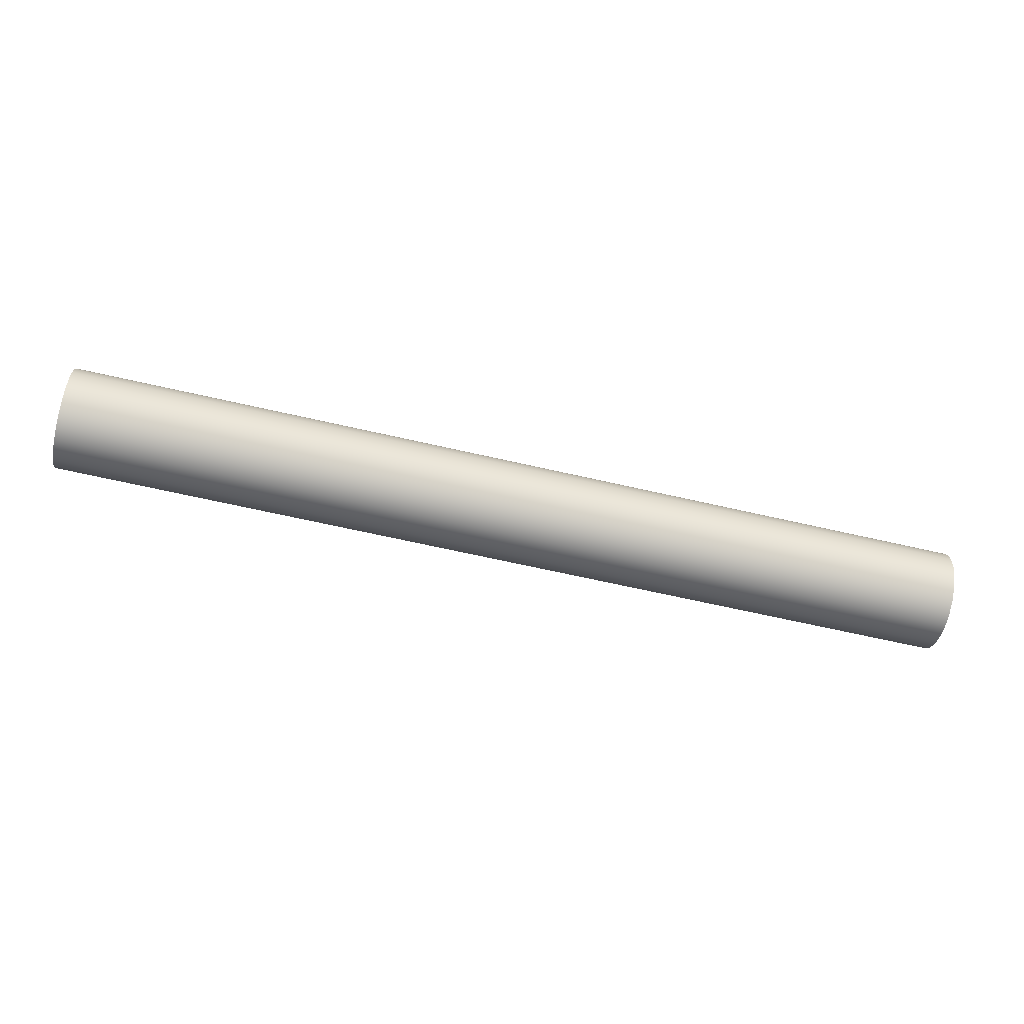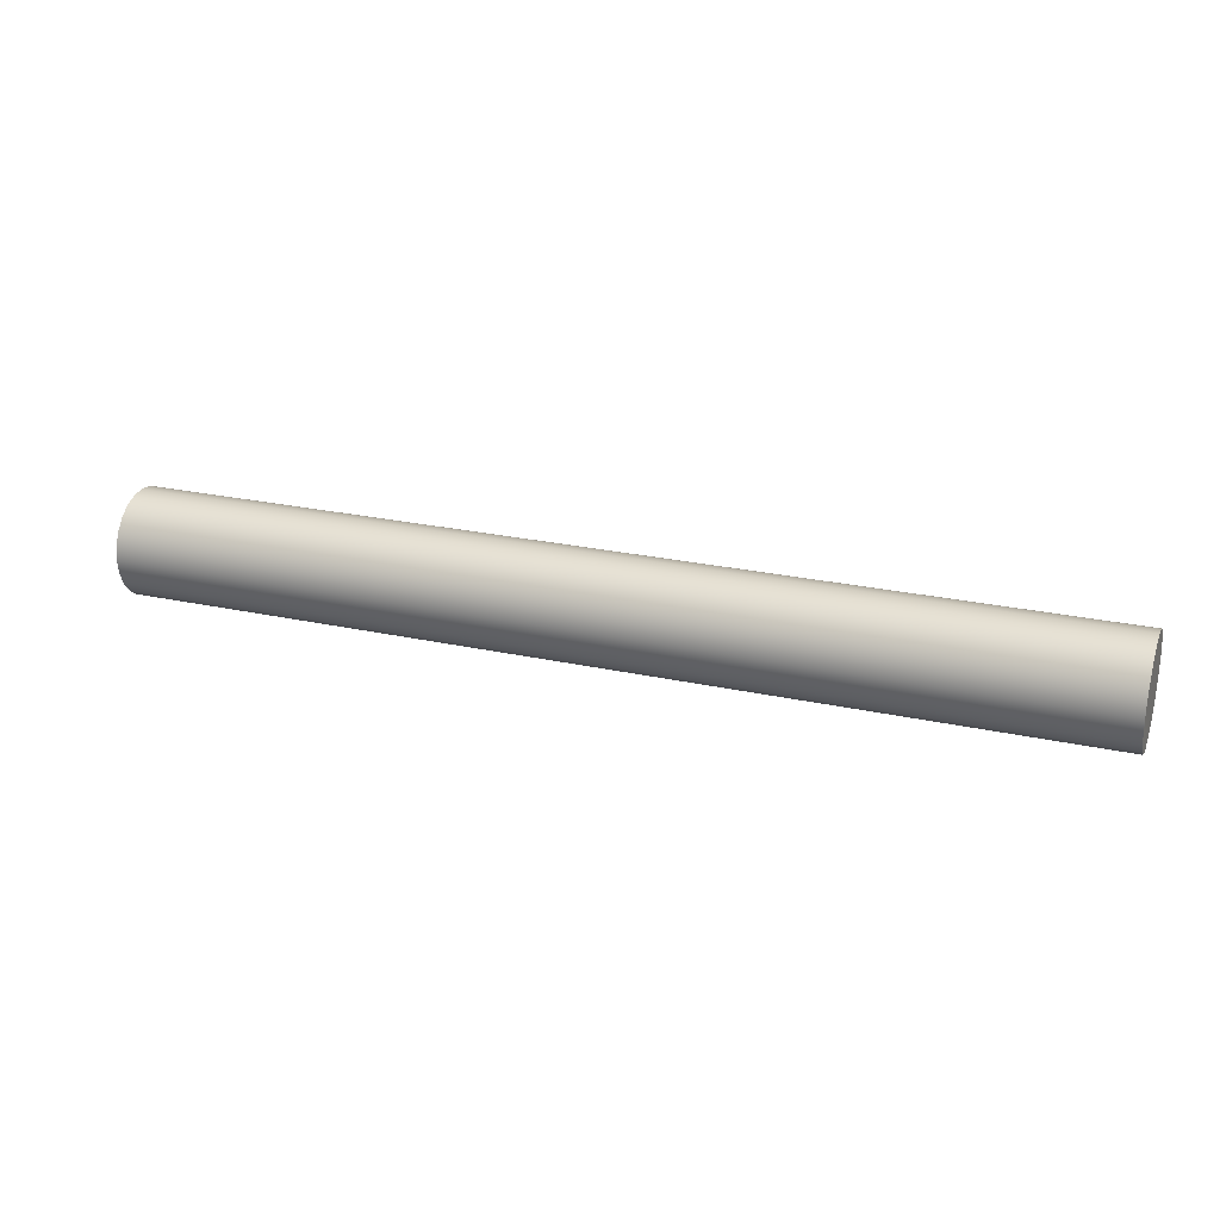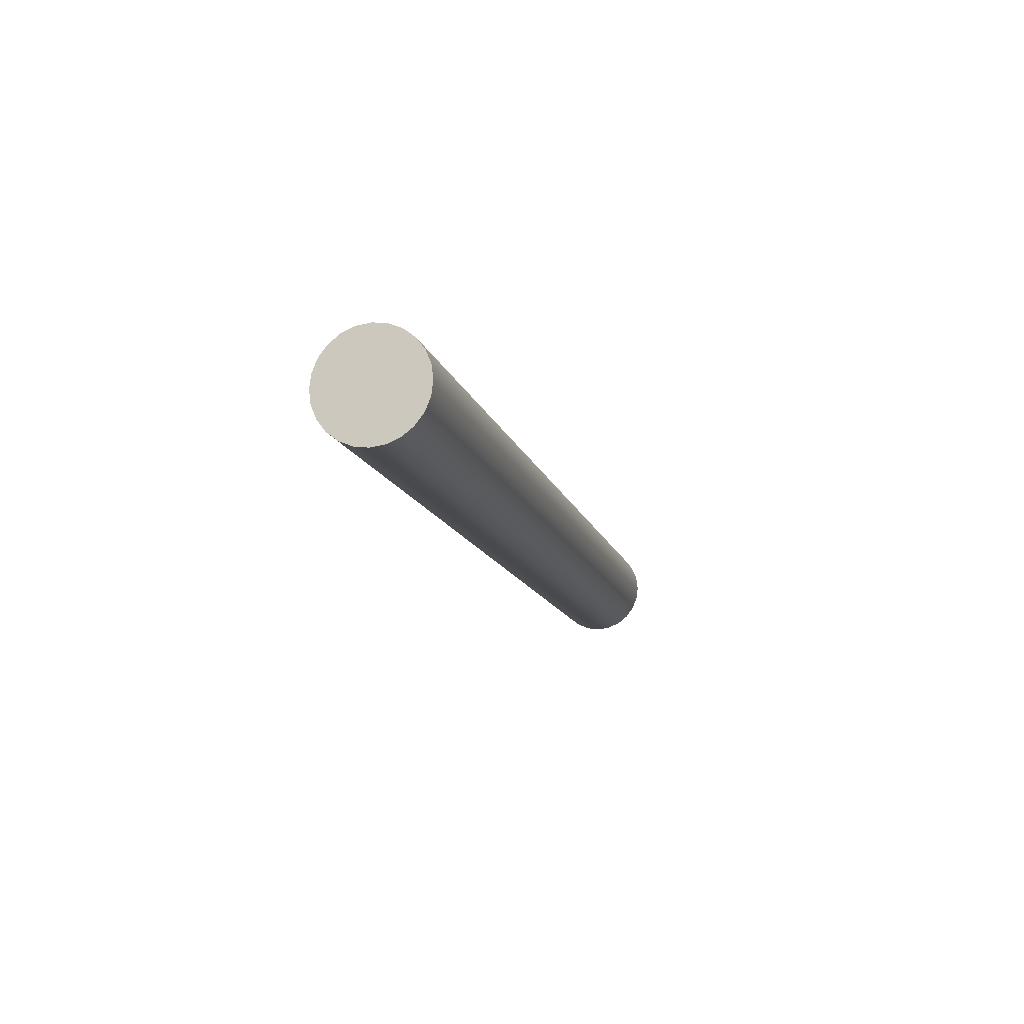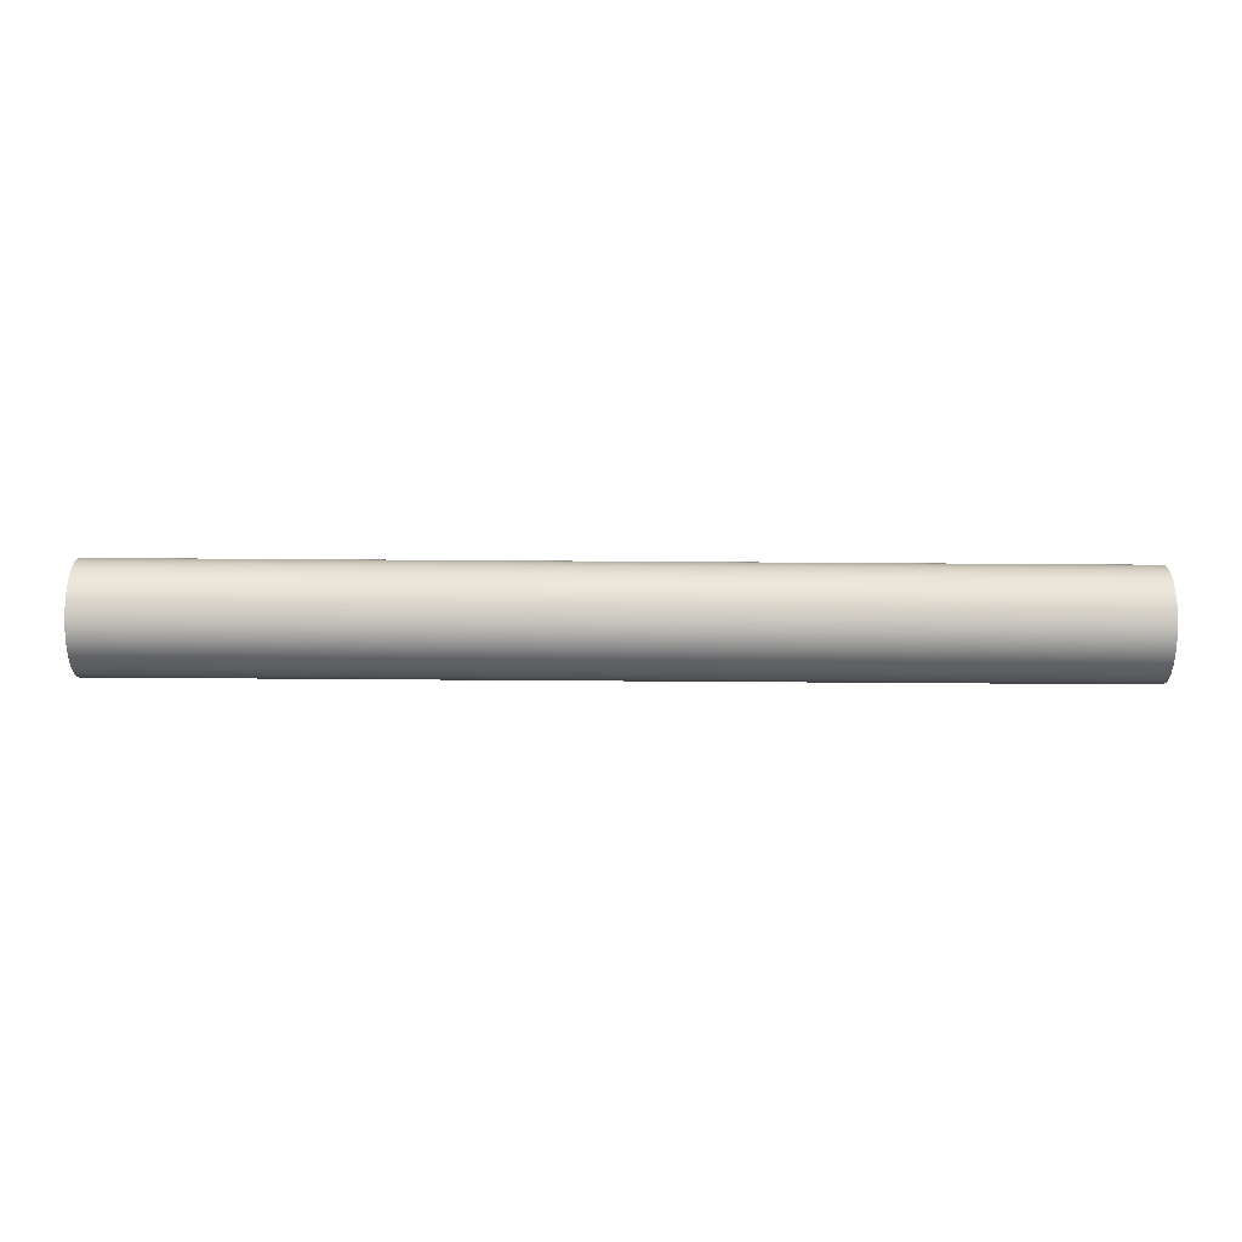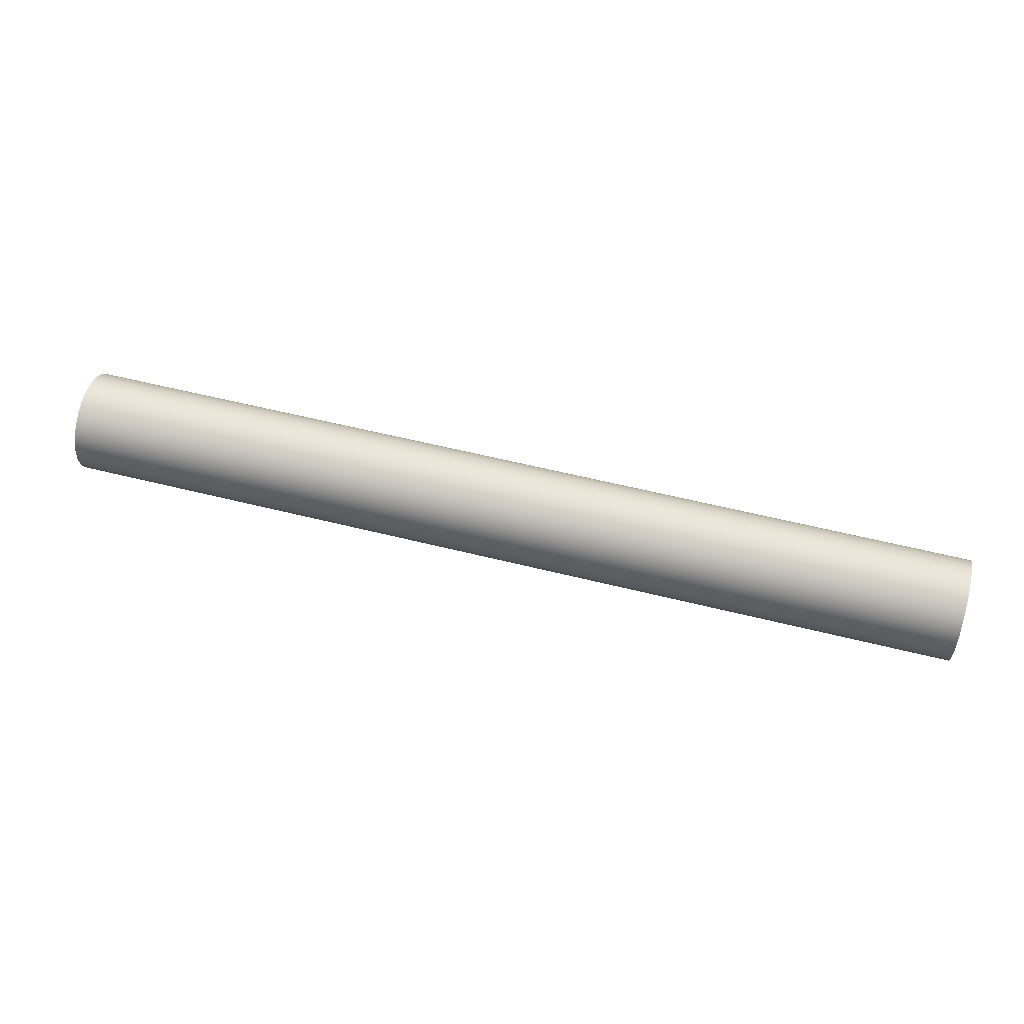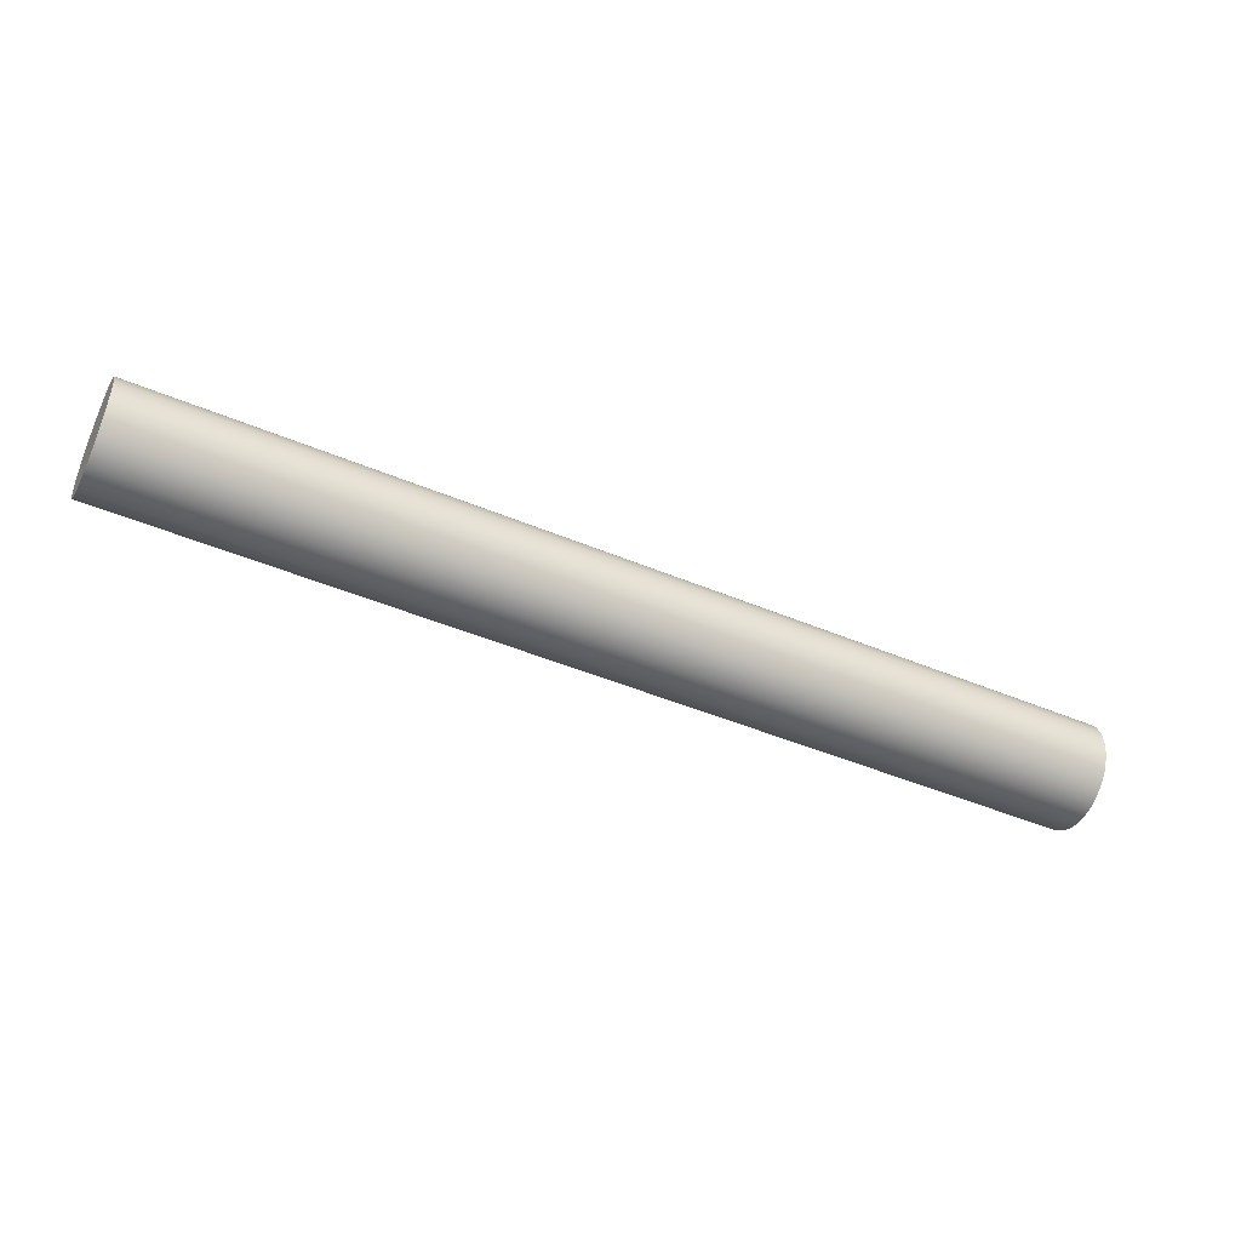
<metadata>
{"format":"obj","ext":"obj","renderer":"f3d","projection":"perspective","resolution":1024,"background":"white","views":[{"elev":-62.9,"azim":-13.3,"up":"+Y"},{"elev":24.7,"azim":19.8,"up":"+Z"},{"elev":-12.9,"azim":103.9,"up":"+Z"},{"elev":69.9,"azim":0.4,"up":"+Z"},{"elev":56.3,"azim":14.8,"up":"+Z"},{"elev":-46.1,"azim":154.3,"up":"+Z"}]}
</metadata>
<code>
v 4.5 2.366 14.82
v 4.5 2.431 14.81
v 4.5 2.491 14.78
v 4.5 2.543 14.75
v 4.5 2.582 14.69
v 4.5 2.607 14.63
v 4.5 2.616 14.57
v 4.5 2.607 14.5
v 4.5 2.582 14.44
v 4.5 2.543 14.39
v 4.5 2.491 14.35
v 4.5 2.431 14.33
v 4.5 2.366 14.32
v 4.5 2.301 14.33
v 4.5 2.241 14.35
v 4.5 2.189 14.39
v 4.5 2.149 14.44
v 4.5 2.124 14.5
v 4.5 2.116 14.57
v 4.5 2.124 14.63
v 4.5 2.149 14.69
v 4.5 2.189 14.75
v 4.5 2.241 14.78
v 4.5 2.301 14.81
v 0 2.366 14.82
v 0 2.301 14.81
v 0 2.241 14.78
v 0 2.189 14.75
v 0 2.149 14.69
v 0 2.124 14.63
v 0 2.116 14.57
v 0 2.124 14.5
v 0 2.149 14.44
v 0 2.189 14.39
v 0 2.241 14.35
v 0 2.301 14.33
v 0 2.366 14.32
v 0 2.431 14.33
v 0 2.491 14.35
v 0 2.543 14.39
v 0 2.582 14.44
v 0 2.607 14.5
v 0 2.616 14.57
v 0 2.607 14.63
v 0 2.582 14.69
v 0 2.543 14.75
v 0 2.491 14.78
v 0 2.431 14.81
v 0 2.366 14.82
v 4.5 2.366 14.82
v 4.5 2.366 14.82
v 4.5 2.301 14.81
v 4.5 2.241 14.78
v 4.5 2.189 14.75
v 4.5 2.149 14.69
v 4.5 2.124 14.63
v 4.5 2.116 14.57
v 4.5 2.124 14.5
v 4.5 2.149 14.44
v 4.5 2.189 14.39
v 4.5 2.241 14.35
v 4.5 2.301 14.33
v 4.5 2.366 14.32
v 4.5 2.431 14.33
v 4.5 2.491 14.35
v 4.5 2.543 14.39
v 4.5 2.582 14.44
v 4.5 2.607 14.5
v 4.5 2.616 14.57
v 4.5 2.607 14.63
v 4.5 2.582 14.69
v 4.5 2.543 14.75
v 4.5 2.491 14.78
v 4.5 2.431 14.81
v 0 2.366 14.82
v 0 2.431 14.81
v 0 2.491 14.78
v 0 2.543 14.75
v 0 2.582 14.69
v 0 2.607 14.63
v 0 2.616 14.57
v 0 2.607 14.5
v 0 2.582 14.44
v 0 2.543 14.39
v 0 2.491 14.35
v 0 2.431 14.33
v 0 2.366 14.32
v 0 2.301 14.33
v 0 2.241 14.35
v 0 2.189 14.39
v 0 2.149 14.44
v 0 2.124 14.5
v 0 2.116 14.57
v 0 2.124 14.63
v 0 2.149 14.69
v 0 2.189 14.75
v 0 2.241 14.78
v 0 2.301 14.81
g 9e5ecf12-e2eb-11ea-9e94-54bf646e7e1f
f 2 48 1
f 1 48 49
f 50 25 24
f 24 25 26
f 24 26 23
f 23 26 27
f 23 27 22
f 22 27 28
f 22 28 21
f 21 28 29
f 21 29 20
f 20 29 30
f 20 30 19
f 19 30 31
f 19 31 18
f 18 31 32
f 18 32 17
f 17 32 33
f 17 33 16
f 16 33 34
f 16 34 15
f 15 34 35
f 15 35 14
f 14 35 36
f 14 36 13
f 13 36 37
f 13 37 12
f 12 37 38
f 12 38 11
f 11 38 39
f 11 39 10
f 10 39 40
f 10 40 9
f 9 40 41
f 9 41 8
f 8 41 42
f 8 42 7
f 7 42 43
f 7 43 6
f 6 43 44
f 6 44 5
f 5 44 45
f 5 45 4
f 4 45 46
f 4 46 3
f 3 46 47
f 3 47 2
f 2 47 48
g 9e5f1d38-e2eb-11ea-9cbd-54bf646e7e1f
f 52 62 51
f 51 62 63
f 51 63 74
f 74 63 64
f 74 64 73
f 73 64 65
f 73 65 72
f 72 65 66
f 72 66 71
f 71 66 67
f 71 67 70
f 70 67 68
f 70 68 69
f 62 52 61
f 61 52 53
f 61 53 60
f 60 53 54
f 60 54 59
f 59 54 55
f 59 55 58
f 58 55 56
f 58 56 57
g 9e5f6b52-e2eb-11ea-8025-54bf646e7e1f
f 76 86 75
f 75 86 87
f 75 87 98
f 98 87 88
f 98 88 97
f 97 88 89
f 97 89 96
f 96 89 90
f 96 90 95
f 95 90 91
f 95 91 94
f 94 91 92
f 94 92 93
f 86 76 85
f 85 76 77
f 85 77 84
f 84 77 78
f 84 78 83
f 83 78 79
f 83 79 82
f 82 79 80
f 82 80 81

</code>
